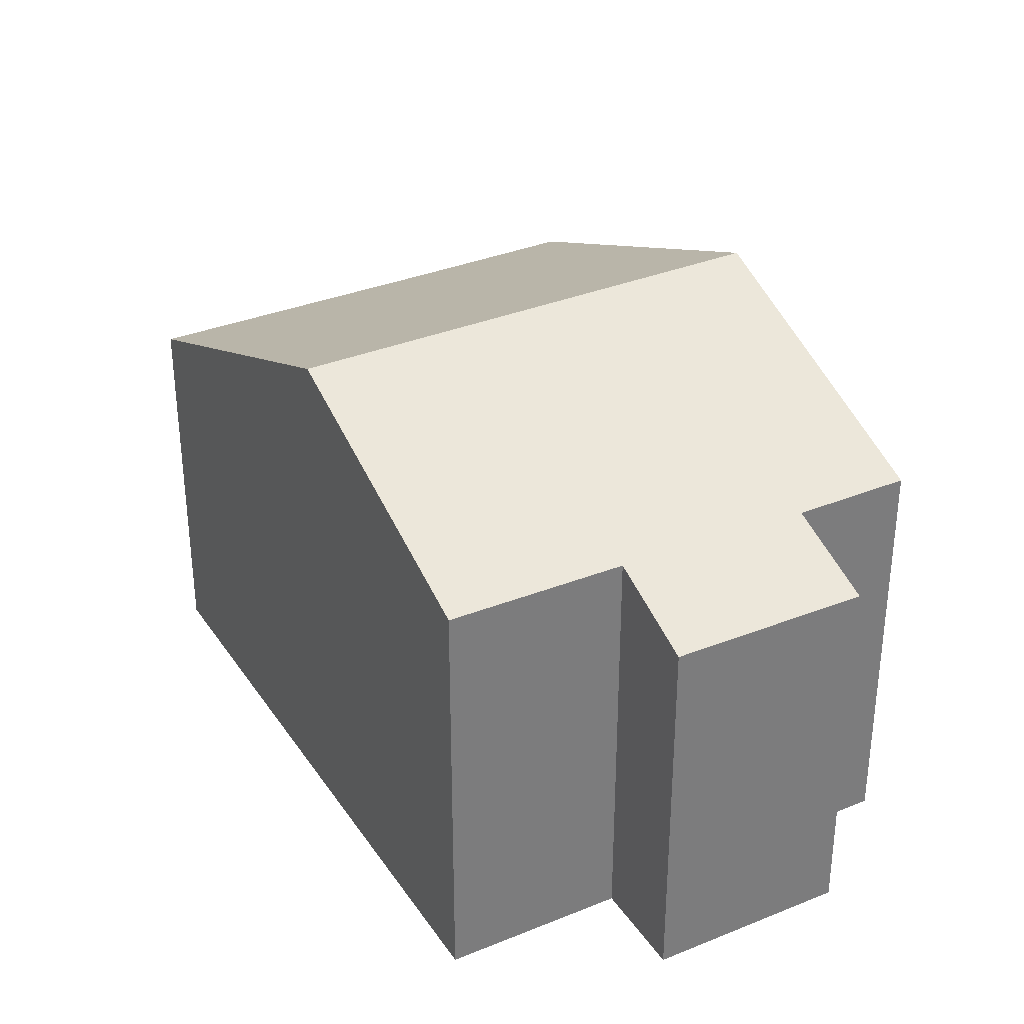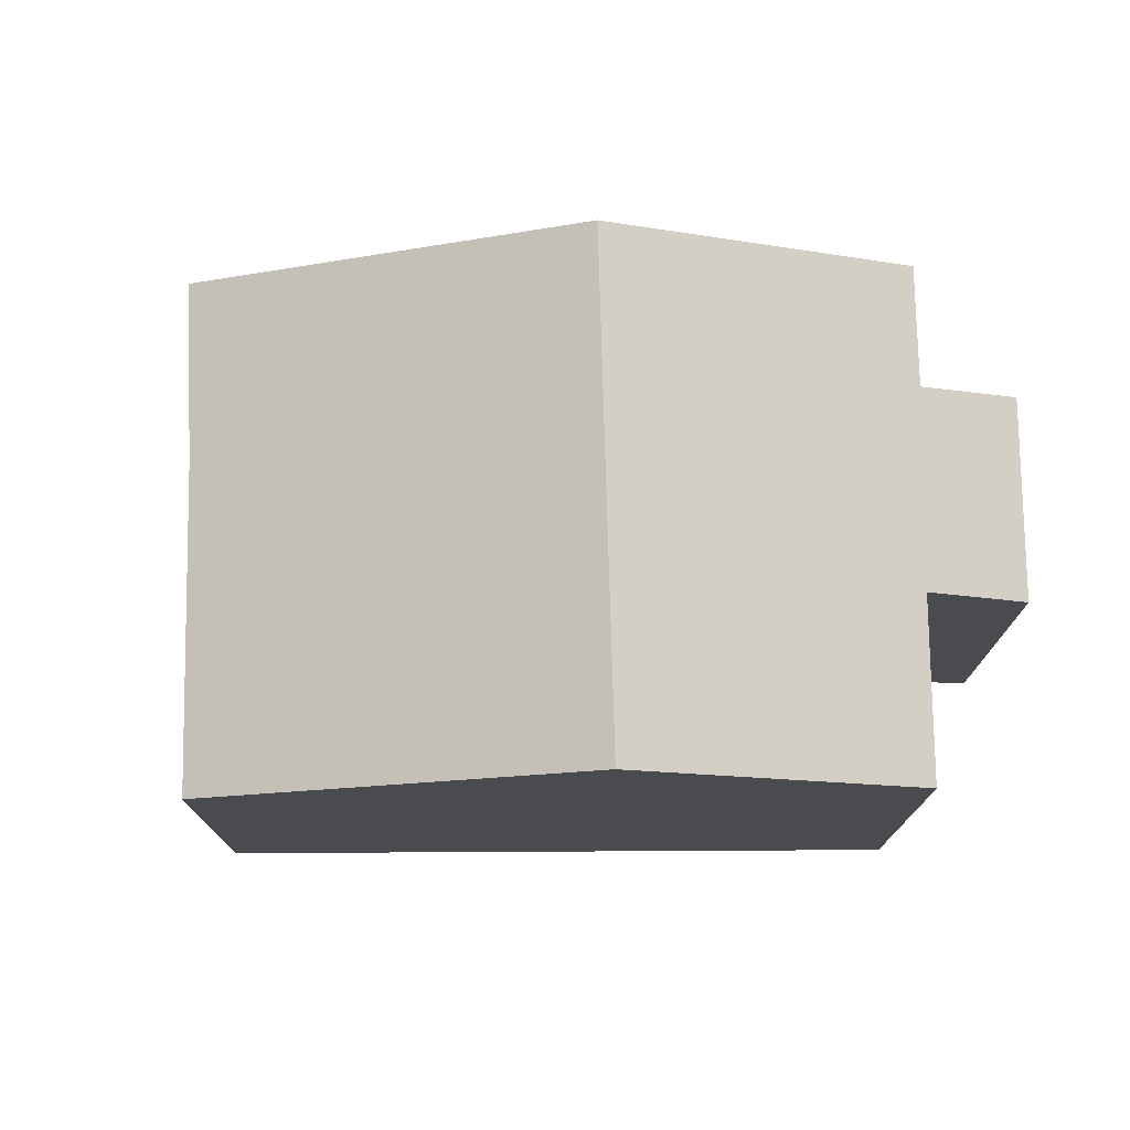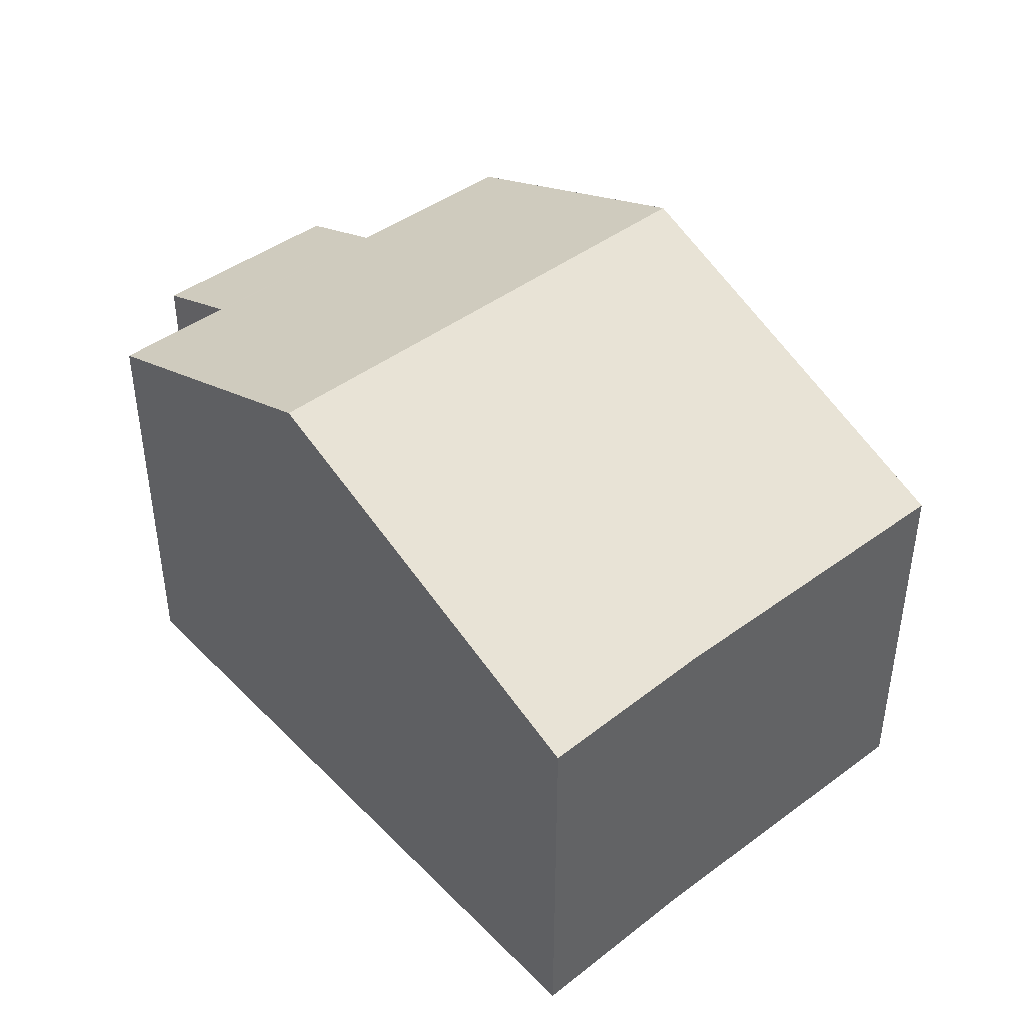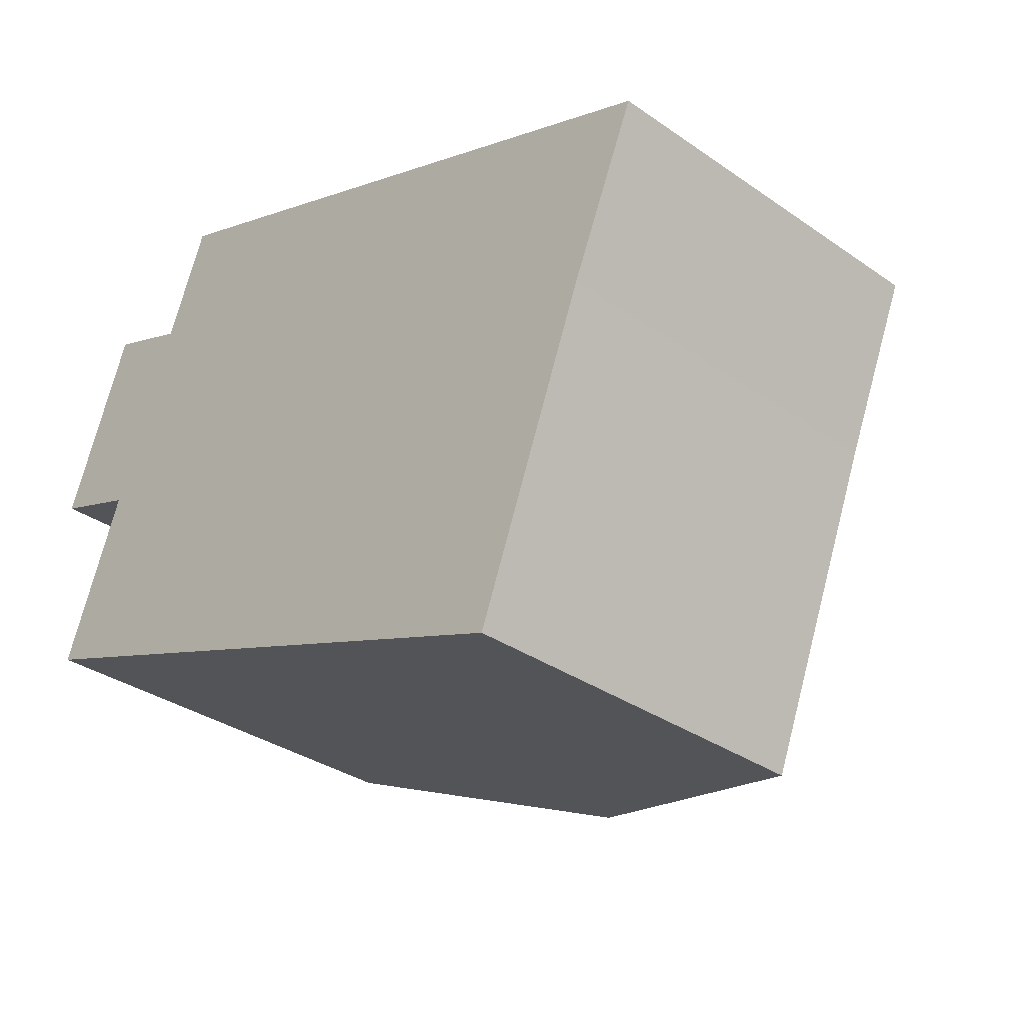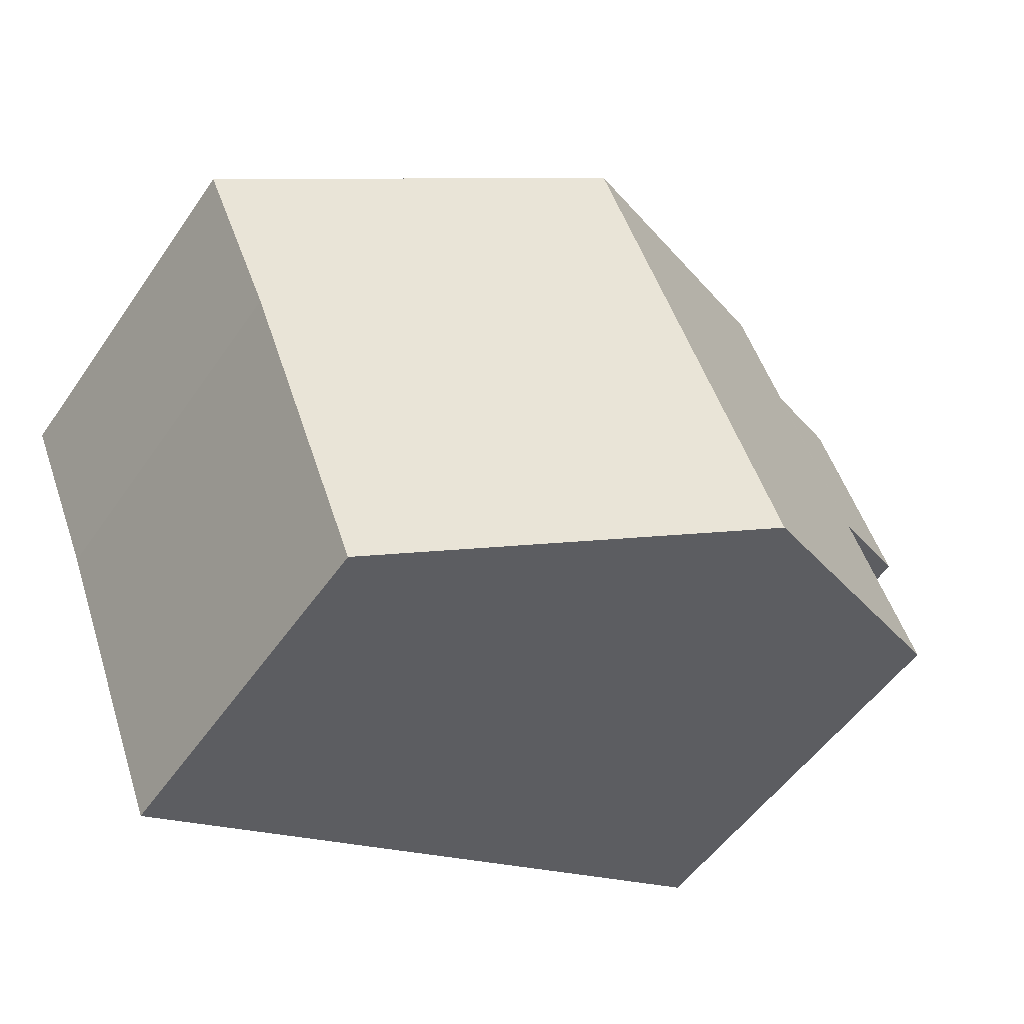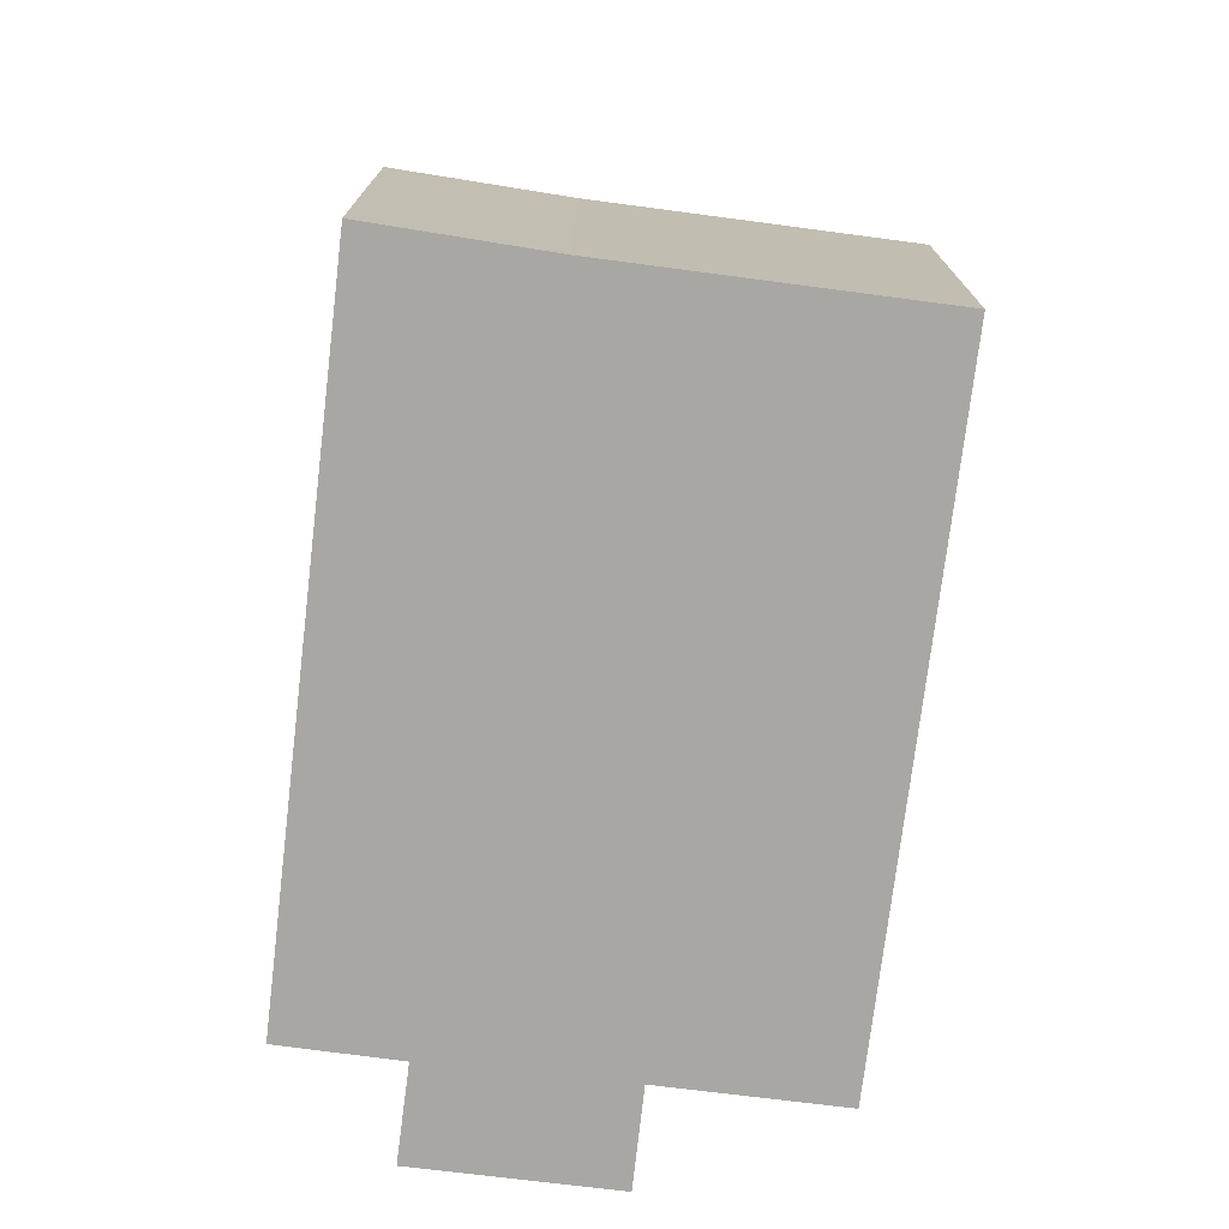
<metadata>
{"format":"obj","ext":"obj","renderer":"f3d","projection":"perspective","resolution":1024,"background":"white","views":[{"elev":32.9,"azim":-98.3,"up":"+Y"},{"elev":75.7,"azim":-159.8,"up":"+Y"},{"elev":43.5,"azim":70.1,"up":"+Y"},{"elev":-33.4,"azim":46.5,"up":"+Z"},{"elev":-52.2,"azim":146.3,"up":"+Z"},{"elev":-74.4,"azim":103.7,"up":"+Y"}]}
</metadata>
<code>
v  13.77 6.58 -2.491
v  8.54 9.243 2.788
v  14.97 6.557 0.376
v  5.287 9.243 -5.355
v  11.72 6.557 -7.762
v  0 6.546 4.008e-16
v  2.83 7.186 2.677
v  1.654 7.234 -0.603
v  1.244 6.52 3.294
v  0.525 7.255 -3.573
v  3.598 7.18 4.64
v  0 0 0
v  1.244 -2.017e-16 3.294
v  2.83 -1.639e-16 2.677
v  3.598 -2.841e-16 4.64
v  0.525 2.188e-16 -3.573
v  1.654 3.692e-17 -0.603
v  8.54 -1.707e-16 2.788
v  14.97 -2.302e-17 0.376
v  13.77 1.525e-16 -2.491
v  11.72 4.753e-16 -7.762
v  5.287 3.279e-16 -5.355
g defaultobject
f 1 2 3
f 2 1 4
f 4 1 5
f 6 7 8
f 7 6 9
f 10 2 4
f 2 10 8
f 2 8 11
f 11 8 7
f 12 9 6
f 9 12 13
f 14 11 7
f 11 14 15
f 16 8 10
f 8 16 17
f 9 14 7
f 14 9 13
f 15 2 11
f 2 15 3
f 3 15 18
f 3 18 19
f 3 20 1
f 20 3 19
f 20 5 1
f 5 20 21
f 21 4 5
f 4 21 10
f 10 21 22
f 10 22 16
f 17 6 8
f 6 17 12
f 12 17 13
f 18 20 19
f 20 18 21
f 21 18 15
f 21 15 22
f 22 15 14
f 22 14 13
f 22 13 17
f 22 17 16

</code>
